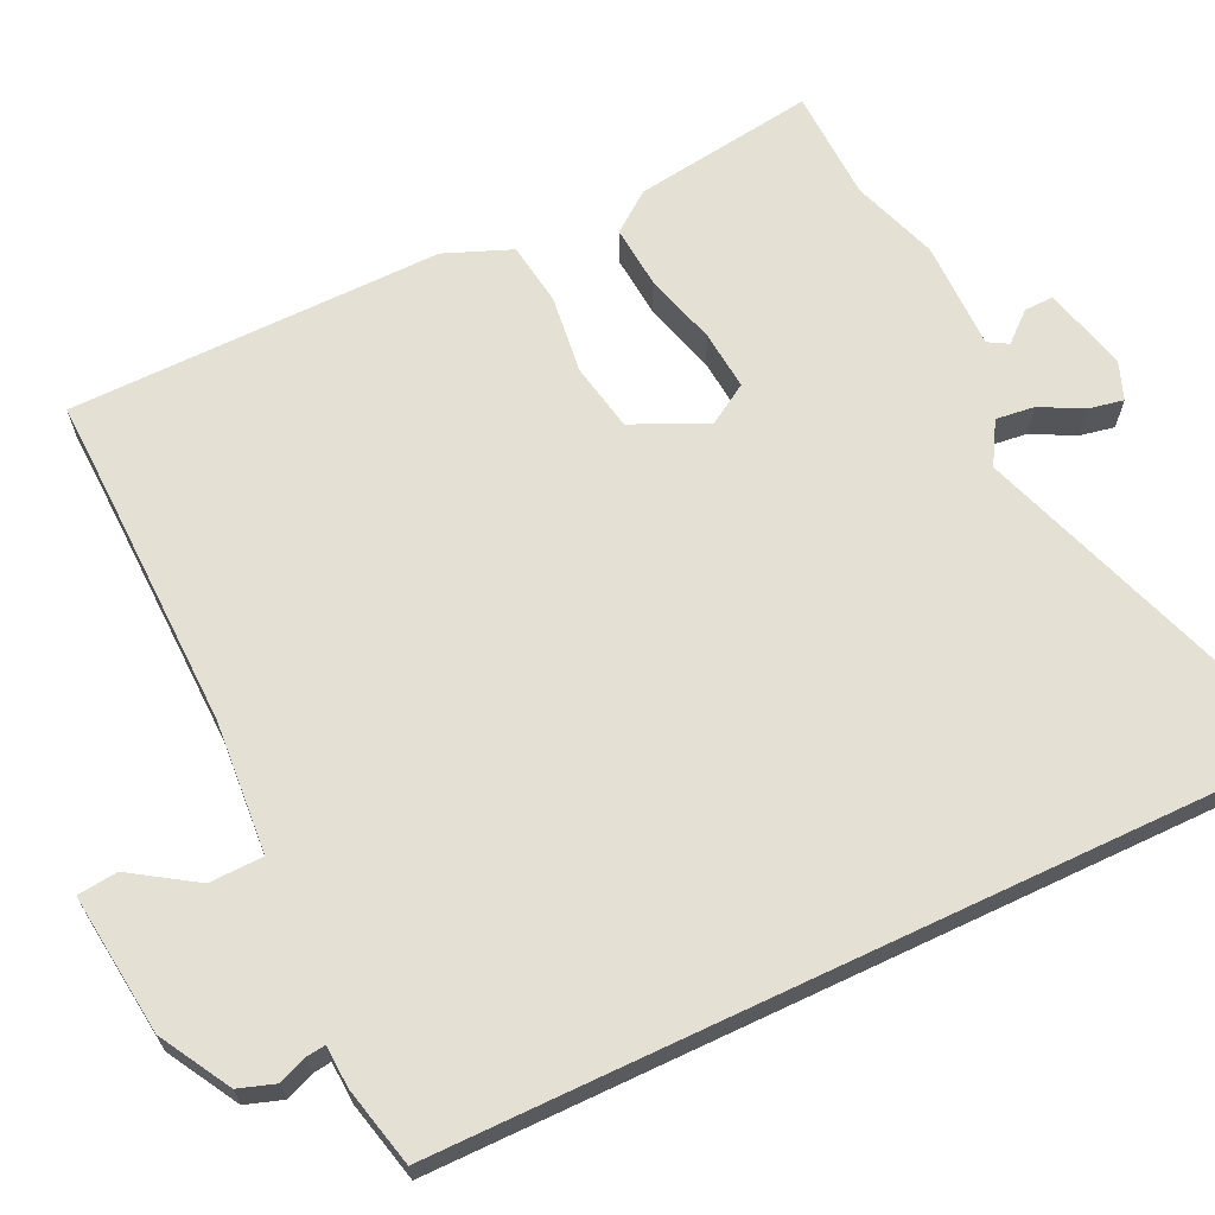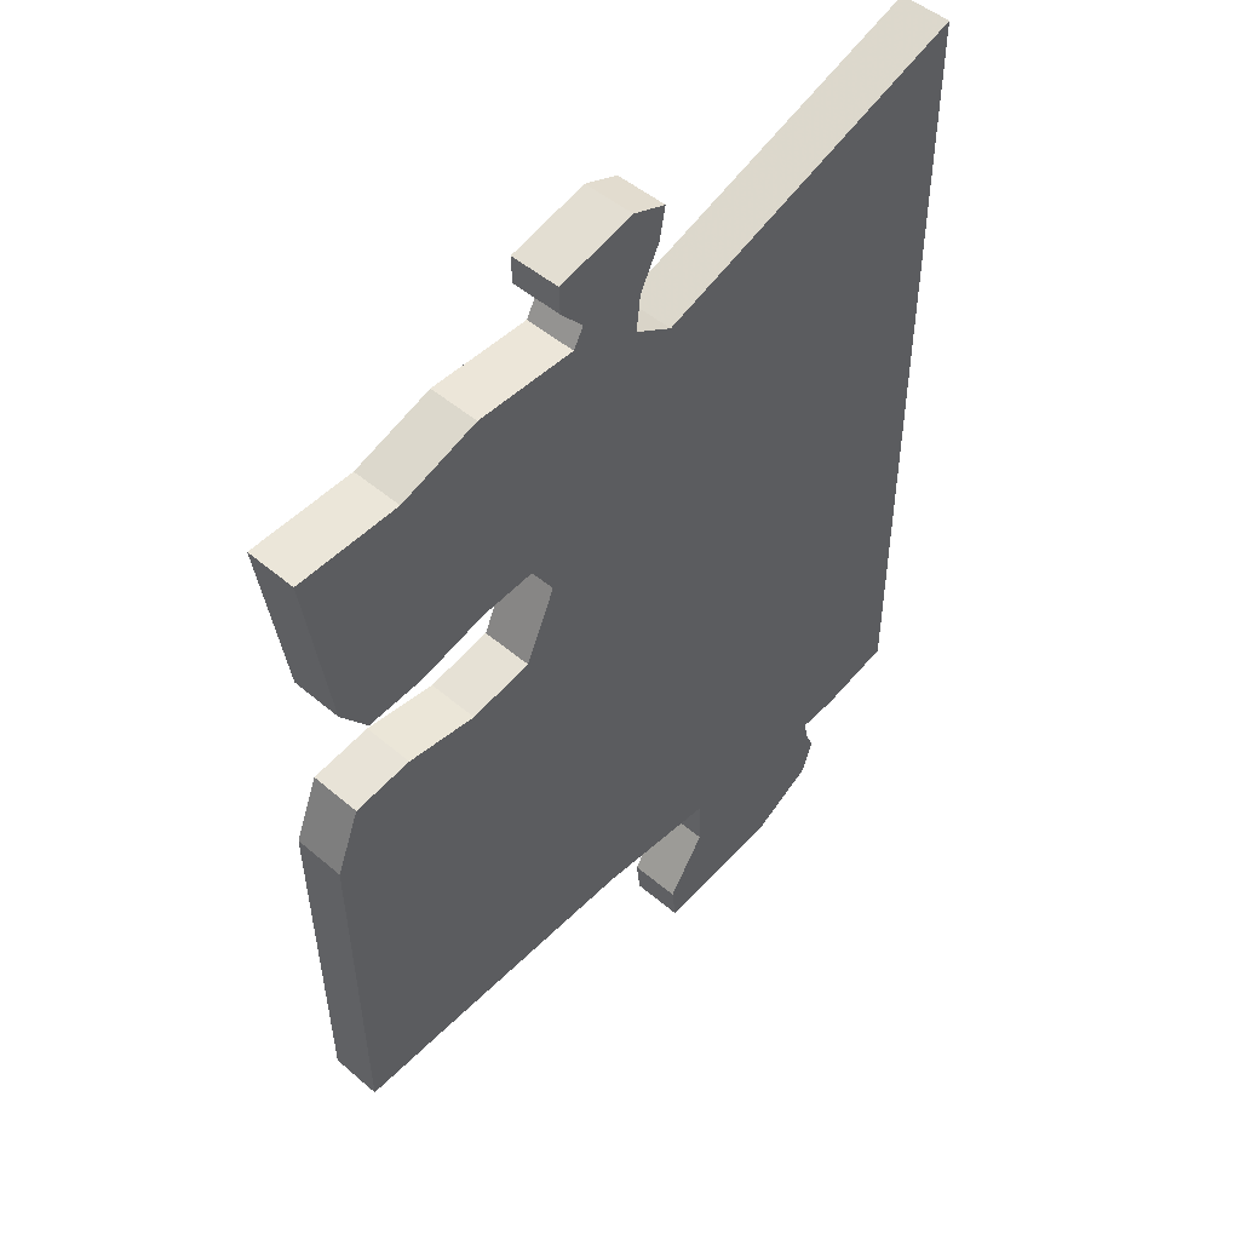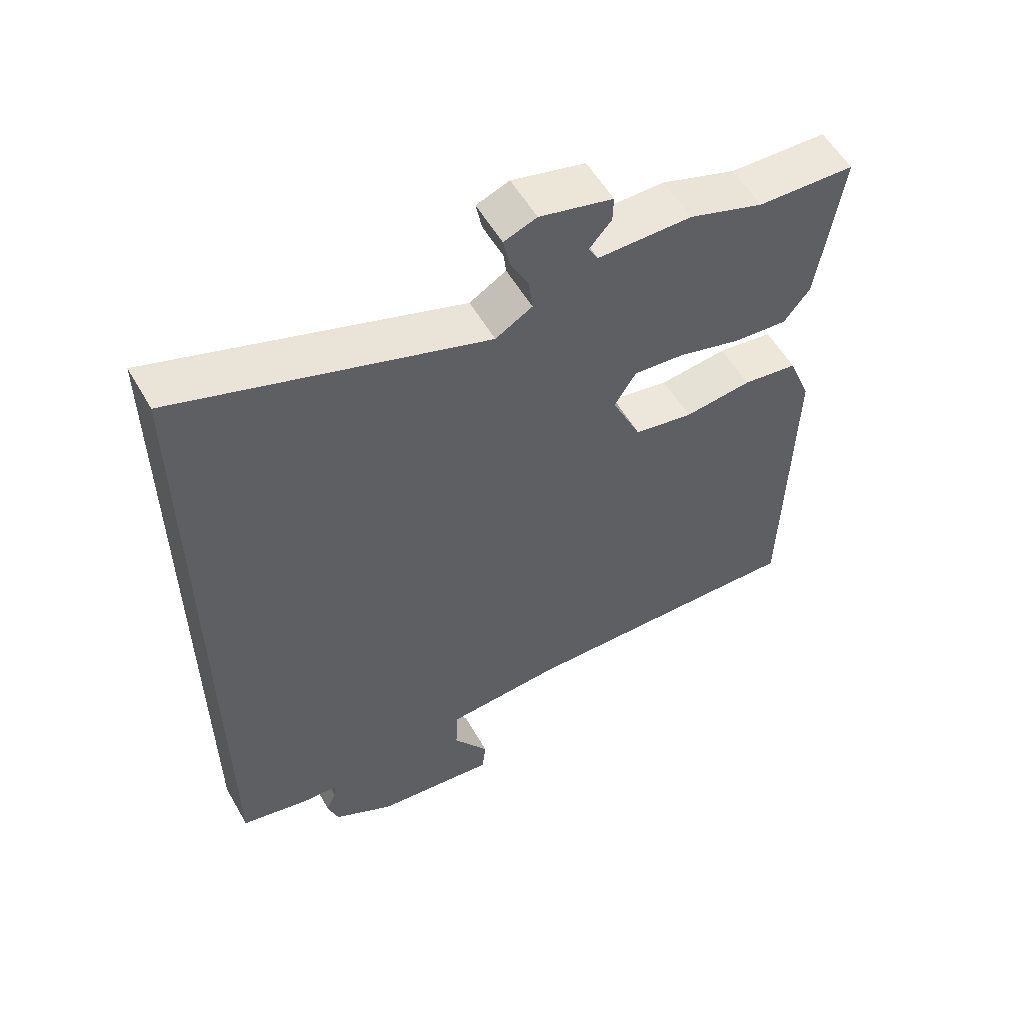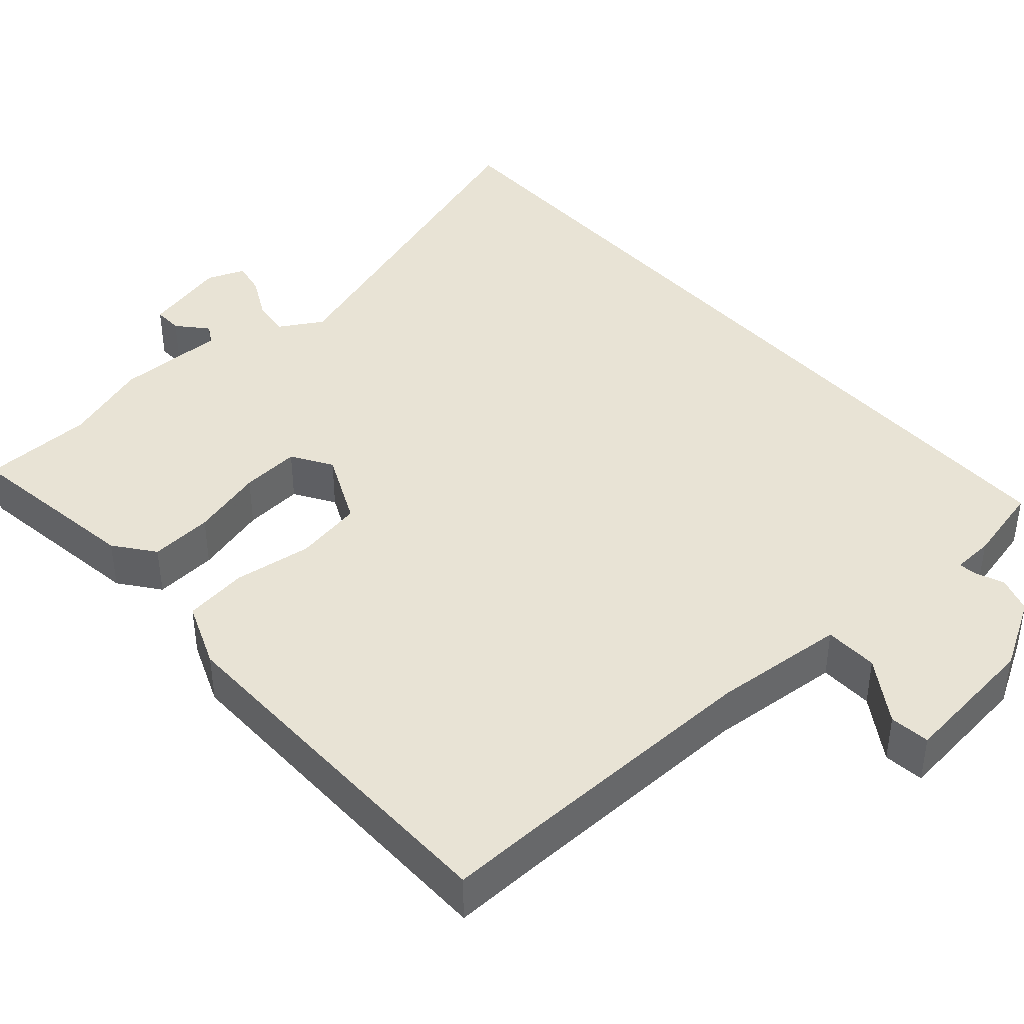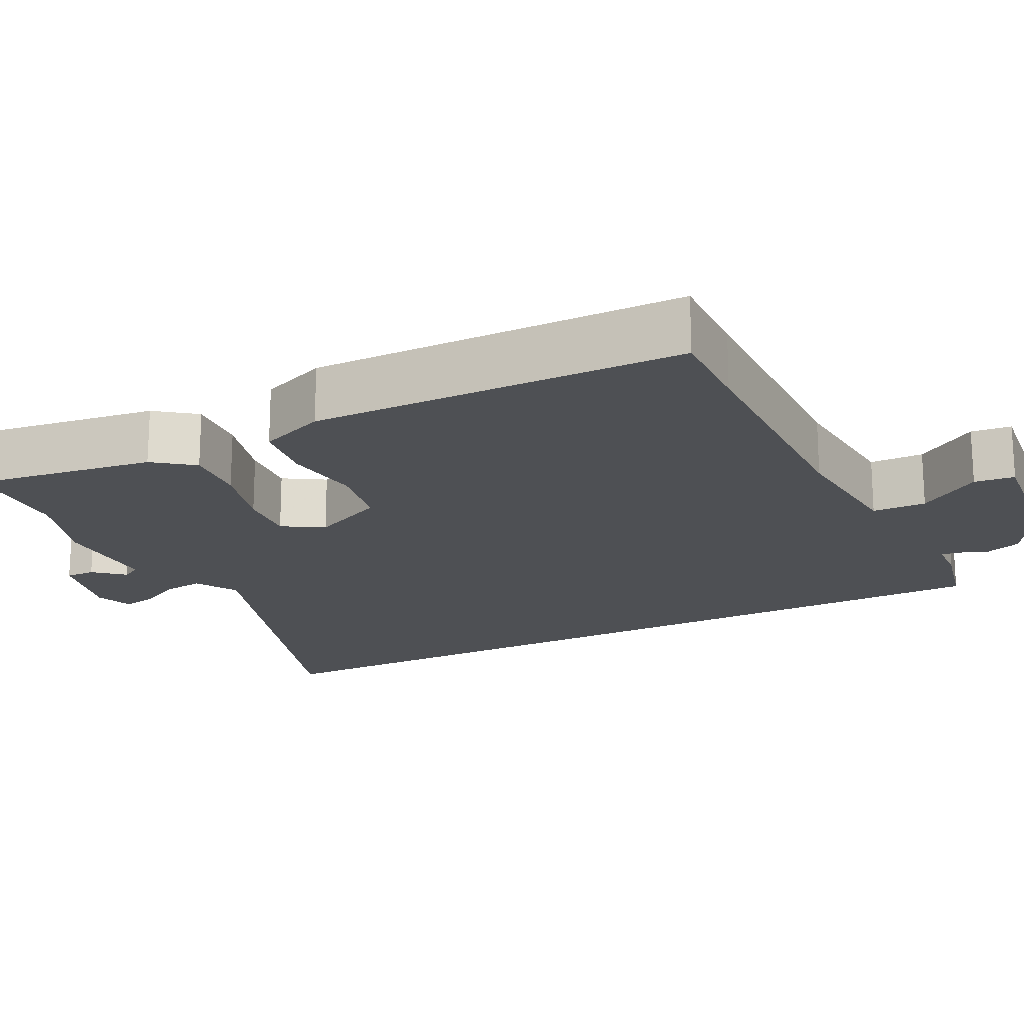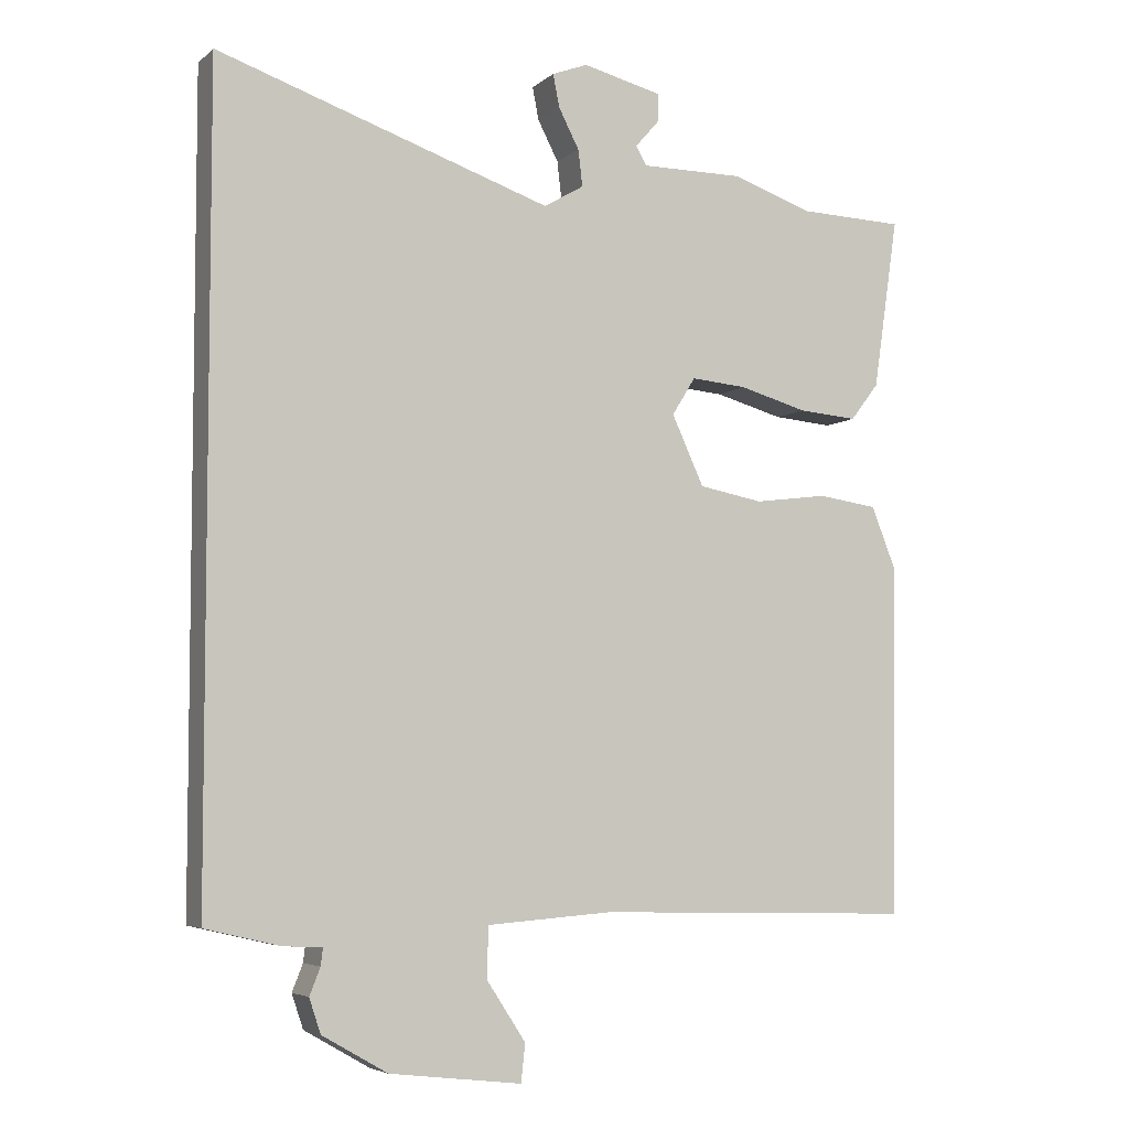
<metadata>
{"format":"obj","ext":"obj","renderer":"f3d","projection":"perspective","resolution":1024,"background":"white","views":[{"elev":65.9,"azim":-115.3,"up":"+Y"},{"elev":49.4,"azim":133.2,"up":"+Z"},{"elev":56.2,"azim":-29.6,"up":"+Z"},{"elev":41.3,"azim":138.8,"up":"+Y"},{"elev":-18.7,"azim":117.1,"up":"+Y"},{"elev":-5.2,"azim":-24.6,"up":"+Z"}]}
</metadata>
<code>
v 0.382 0.07 0.504
v 0.53 0.07 0.499
v 0.495 0.07 0.259
v 0.455 0.07 0.207
v 0.372 0.07 0.214
v 0.276 0.07 0.241
v 0.198 0.07 0.248
v 0.165 0.07 0.195
v 0.21 0.07 0.097
v 0.3 0.07 0.08
v 0.403 0.07 0.093
v 0.487 0.07 0.081
v 0.522 0.07 -0.007
v 0.514 0.07 -0.5
v 0.393 0.07 -0.496
v 0.065 0.07 -0.488
v -0.111 0.07 -0.501
v -0.113 0.07 -0.572
v -0.058 0.07 -0.656
v -0.064 0.07 -0.709
v -0.25 0.07 -0.687
v -0.342 0.07 -0.634
v -0.358 0.07 -0.586
v -0.343 0.07 -0.548
v -0.34 0.07 -0.524
v -0.395 0.07 -0.521
v -0.5 0.07 -0.496
v -0.5 0.07 0.63
v -0.03 0.07 0.47
v 0.026 0.07 0.503
v 0.02 0.07 0.554
v -0.009 0.07 0.61
v -0.018 0.07 0.656
v 0.032 0.07 0.675
v 0.144 0.07 0.647
v 0.143 0.07 0.608
v 0.109 0.07 0.569
v 0.124 0.07 0.543
v 0.268 0.07 0.543
v 0.382 0 0.504
v 0.53 0 0.499
v 0.495 0 0.259
v 0.455 0 0.207
v 0.372 0 0.214
v 0.276 0 0.241
v 0.198 0 0.248
v 0.165 0 0.195
v 0.21 0 0.097
v 0.3 0 0.08
v 0.403 0 0.093
v 0.487 0 0.081
v 0.522 0 -0.007
v 0.514 0 -0.5
v 0.393 0 -0.496
v 0.065 0 -0.488
v -0.111 0 -0.501
v -0.113 0 -0.572
v -0.058 0 -0.656
v -0.064 0 -0.709
v -0.25 0 -0.687
v -0.342 0 -0.634
v -0.358 0 -0.586
v -0.343 0 -0.548
v -0.34 0 -0.524
v -0.395 0 -0.521
v -0.5 0 -0.496
v -0.5 0 0.63
v -0.03 0 0.47
v 0.026 0 0.503
v 0.02 0 0.554
v -0.009 0 0.61
v -0.018 0 0.656
v 0.032 0 0.675
v 0.144 0 0.647
v 0.143 0 0.608
v 0.109 0 0.569
v 0.124 0 0.543
v 0.268 0 0.543
f 38 39 1
f 34 35 36 37
f 34 37 38
f 31 32 33 34
f 30 31 34 38
f 29 30 38 1
f 25 26 27 28
f 25 28 29
f 24 25 29
f 21 22 23 24
f 18 19 20 21
f 17 18 21 24
f 12 13 14 15
f 10 11 12 15
f 9 10 15 16
f 8 9 16 17
f 3 4 5 6
f 3 6 7
f 2 3 7
f 1 2 7
f 29 1 7
f 8 17 24 29
f 7 8 29
f 40 78 77
f 76 75 74 73
f 77 76 73
f 73 72 71 70
f 77 73 70 69
f 40 77 69 68
f 67 66 65 64
f 68 67 64
f 68 64 63
f 63 62 61 60
f 60 59 58 57
f 63 60 57 56
f 54 53 52 51
f 54 51 50 49
f 55 54 49 48
f 56 55 48 47
f 45 44 43 42
f 46 45 42
f 46 42 41
f 46 41 40
f 46 40 68
f 68 63 56 47
f 68 47 46
f 1 40 41 2
f 2 41 42 3
f 3 42 43 4
f 4 43 44 5
f 5 44 45 6
f 6 45 46 7
f 7 46 47 8
f 8 47 48 9
f 9 48 49 10
f 10 49 50 11
f 11 50 51 12
f 12 51 52 13
f 13 52 53 14
f 14 53 54 15
f 15 54 55 16
f 16 55 56 17
f 17 56 57 18
f 18 57 58 19
f 19 58 59 20
f 20 59 60 21
f 21 60 61 22
f 22 61 62 23
f 23 62 63 24
f 24 63 64 25
f 25 64 65 26
f 26 65 66 27
f 27 66 67 28
f 28 67 68 29
f 29 68 69 30
f 30 69 70 31
f 31 70 71 32
f 32 71 72 33
f 33 72 73 34
f 34 73 74 35
f 35 74 75 36
f 36 75 76 37
f 37 76 77 38
f 38 77 78 39
f 39 78 40 1

</code>
